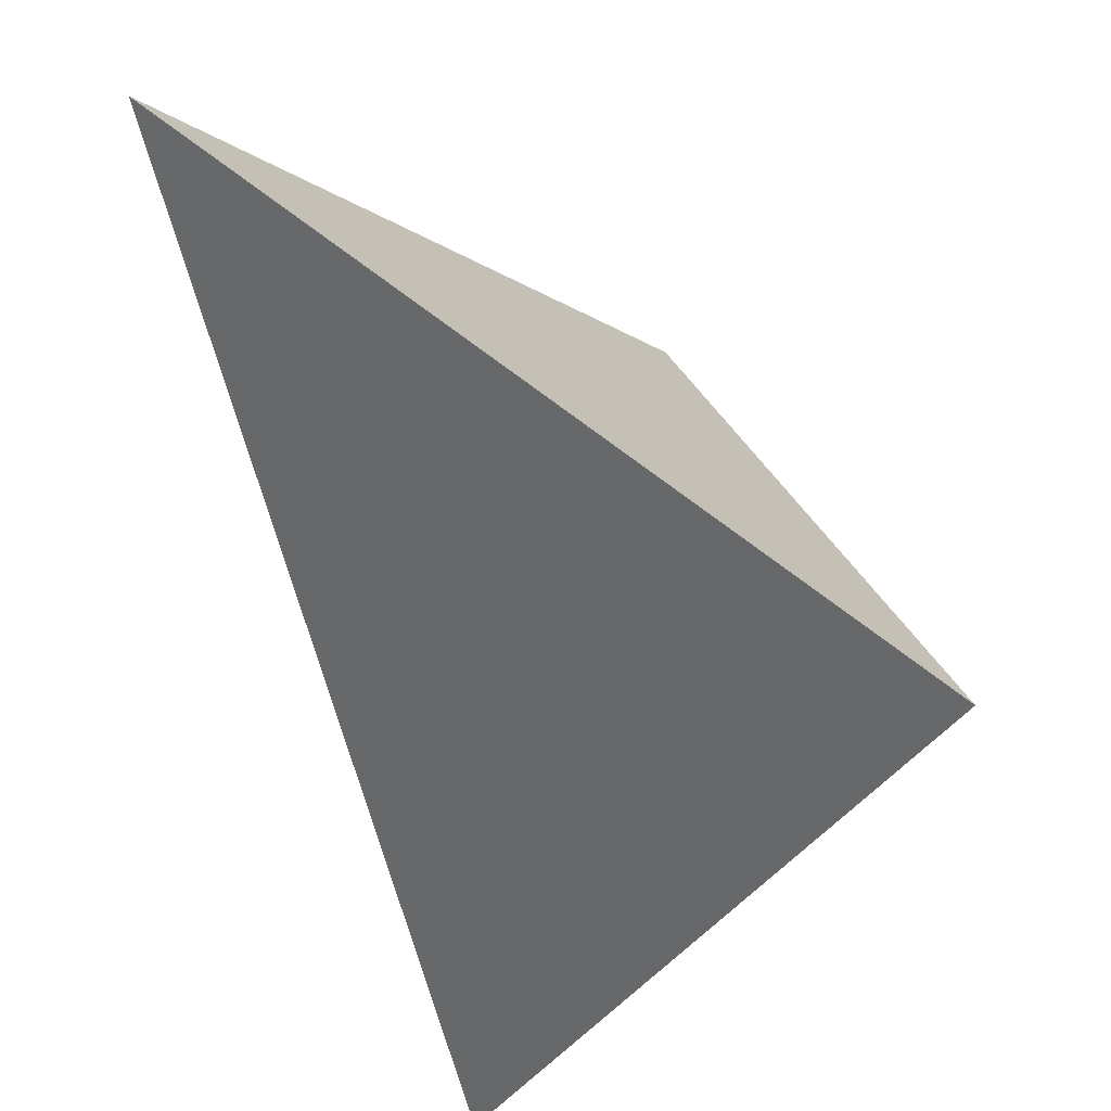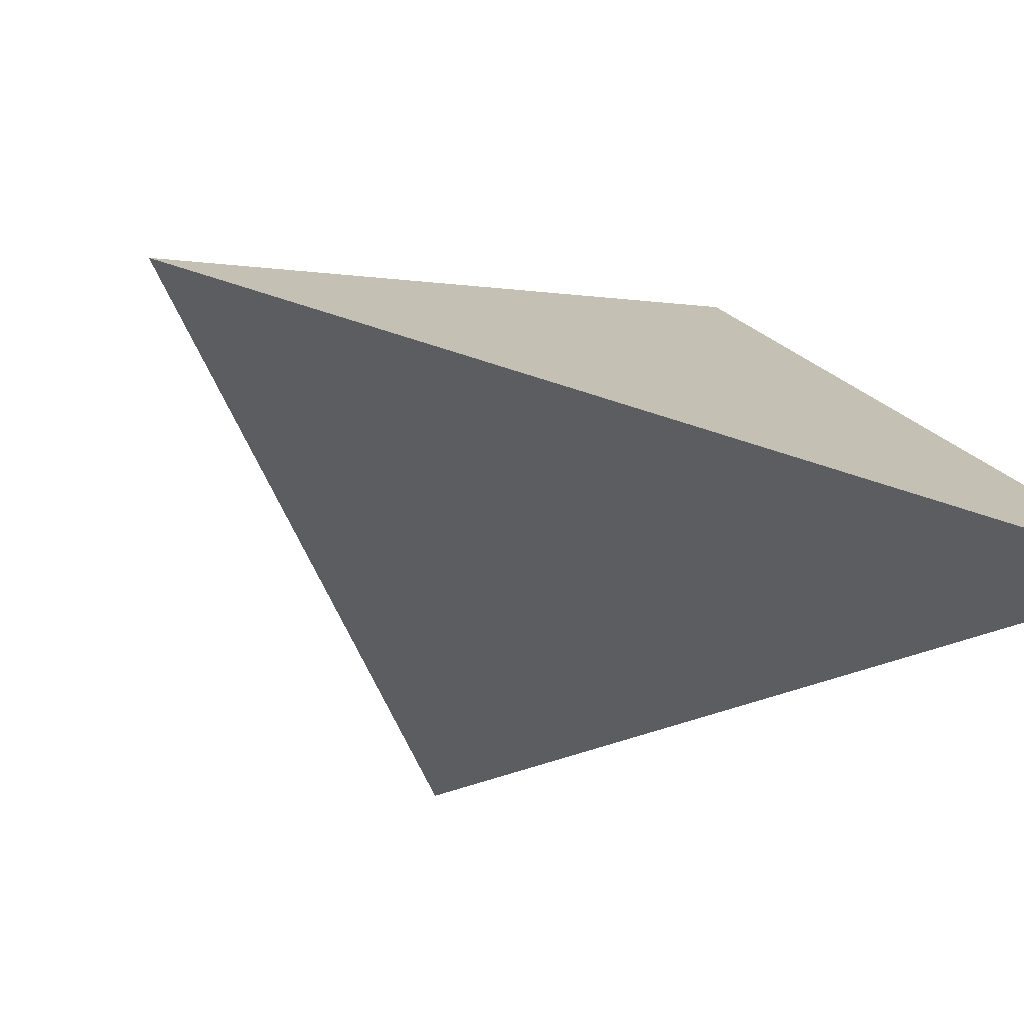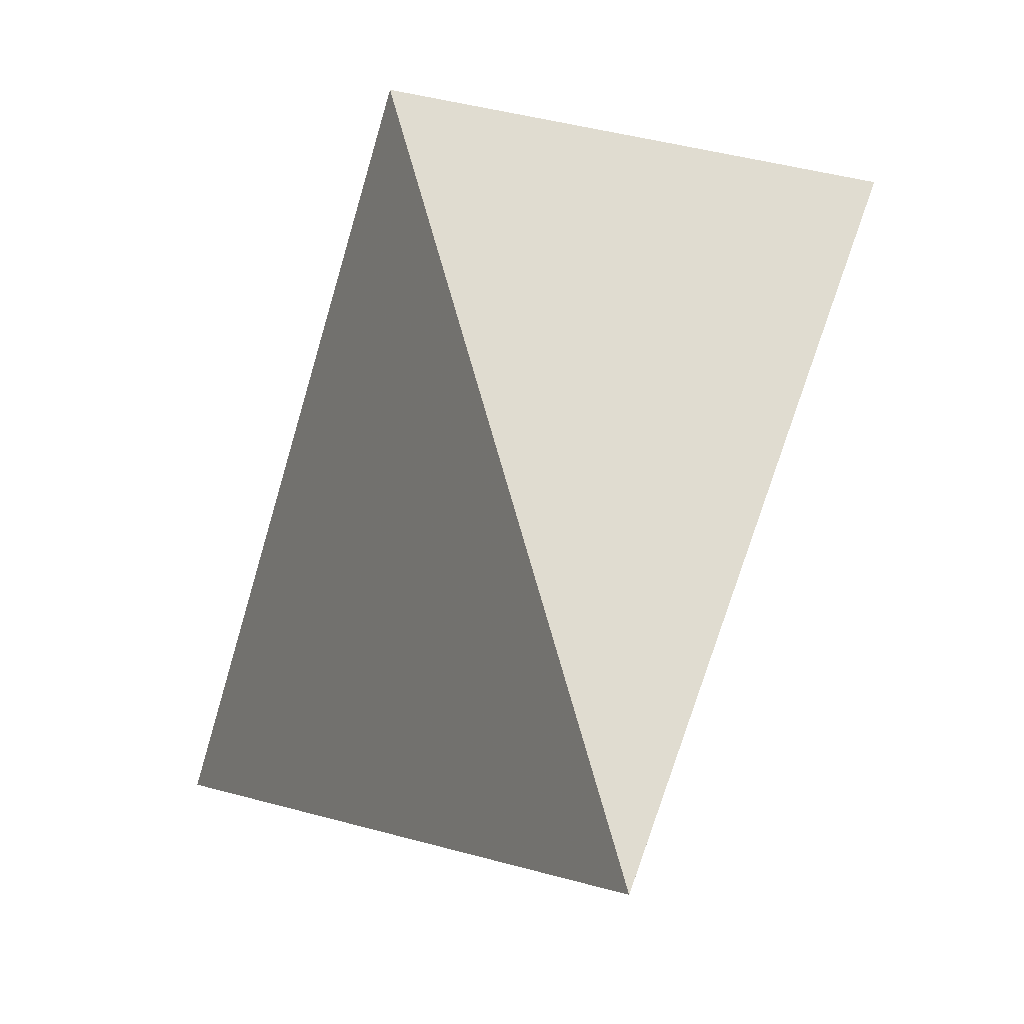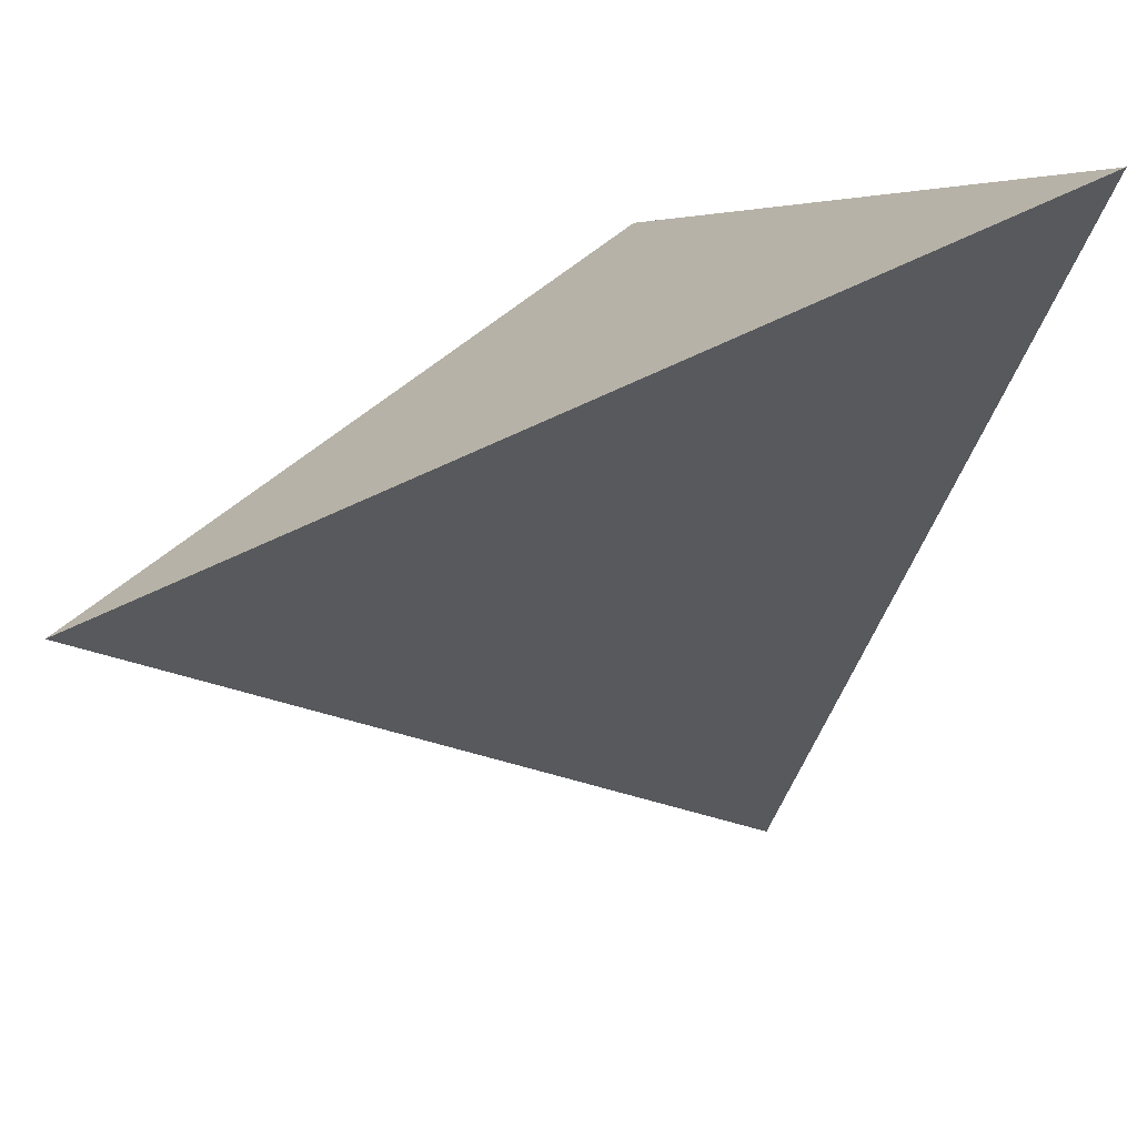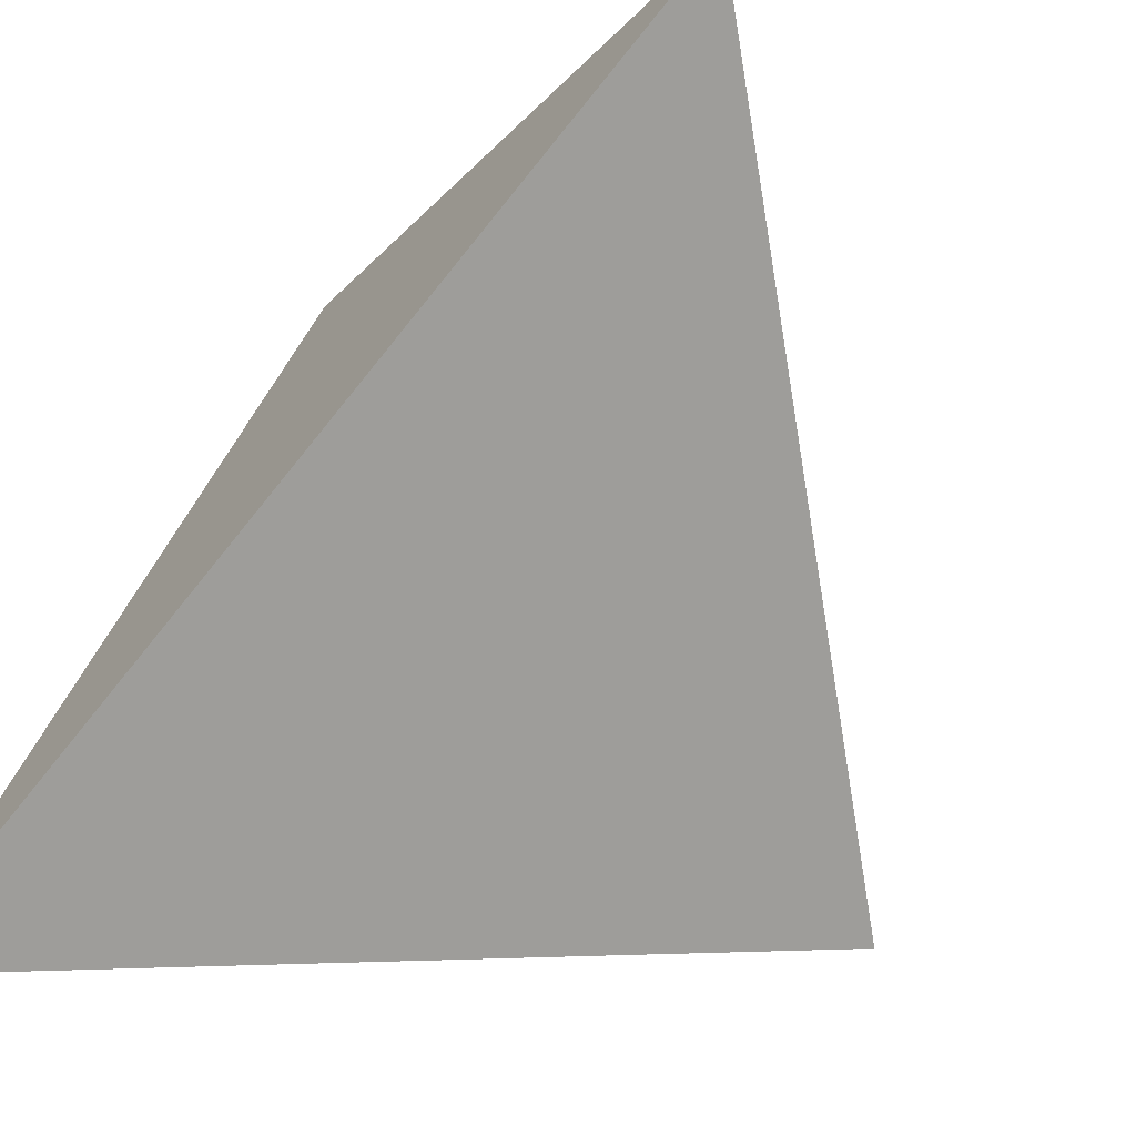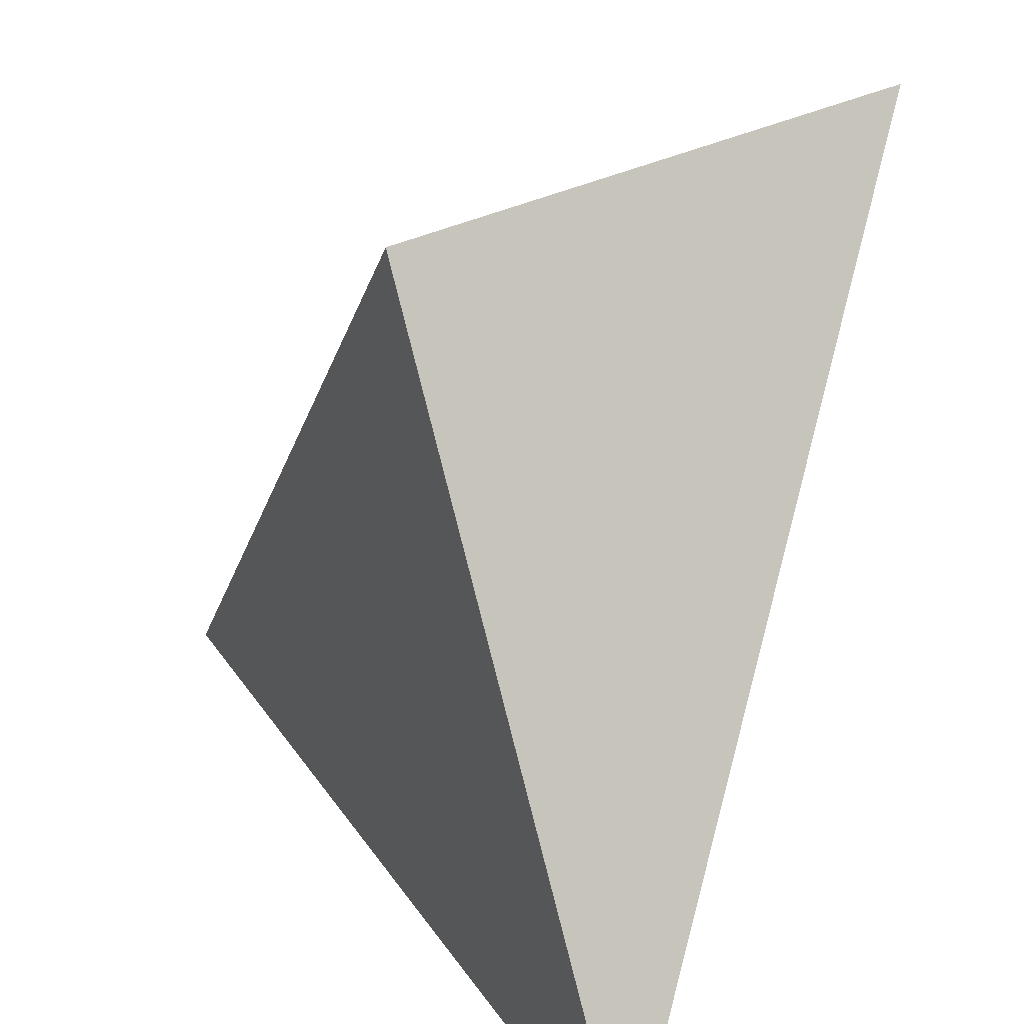
<metadata>
{"format":"obj","ext":"obj","renderer":"f3d","projection":"perspective","resolution":1024,"background":"white","views":[{"elev":-25.0,"azim":129.8,"up":"+Y"},{"elev":-78.5,"azim":-129.4,"up":"+Y"},{"elev":-9.4,"azim":-50.8,"up":"+Y"},{"elev":-77.1,"azim":-88.1,"up":"+Y"},{"elev":-25.6,"azim":45.2,"up":"+Y"},{"elev":22.7,"azim":-51.8,"up":"+Y"}]}
</metadata>
<code>
v -1.014 3.395 0.6801
v -1.077 2.975 0.8793
v -0.8695 3.052 0.3976
v -0.6468 3.416 0.7493
f 2 1 3
f 3 1 4
f 4 1 2
f 4 2 3

</code>
